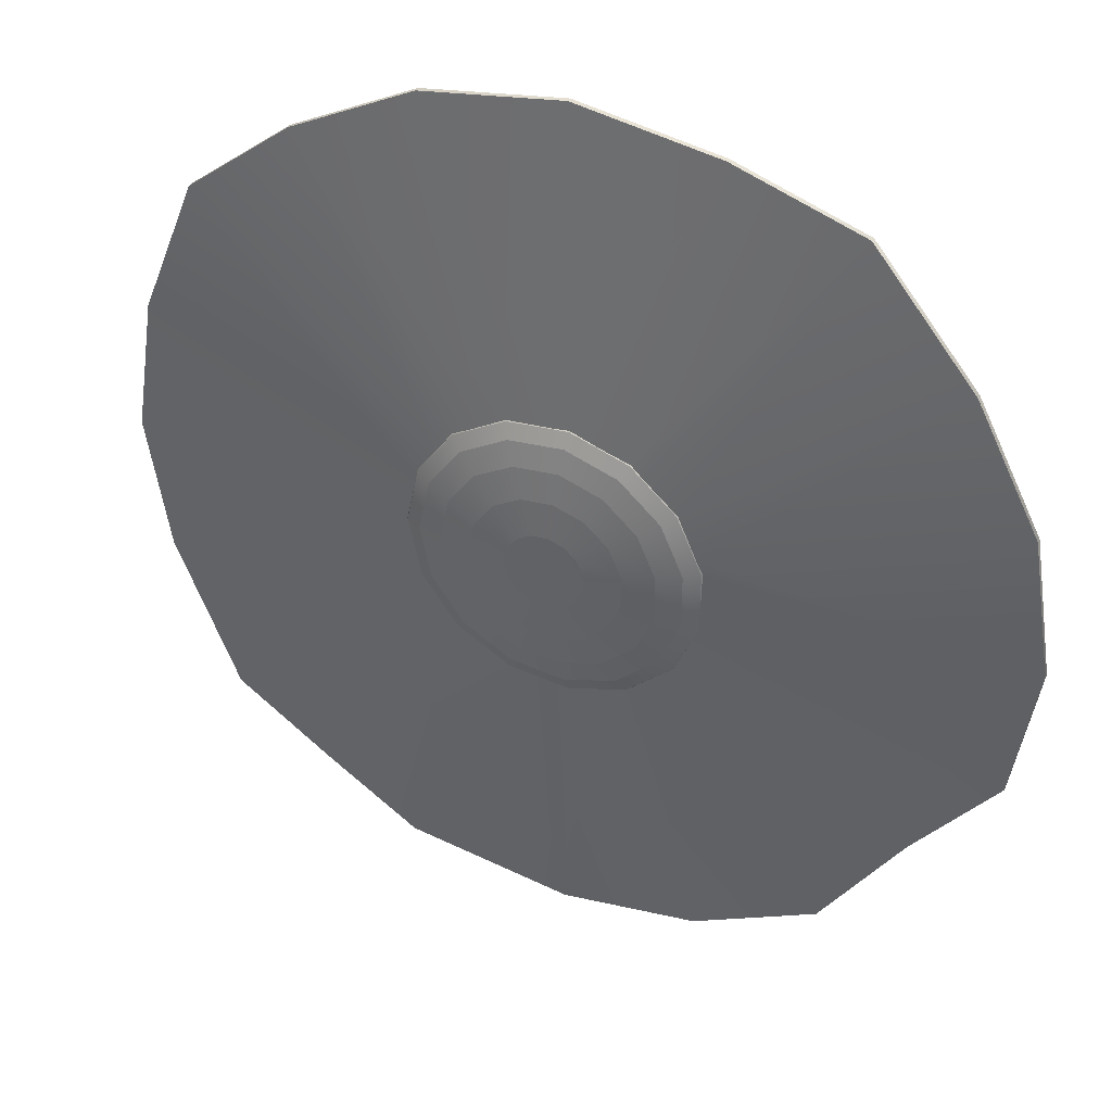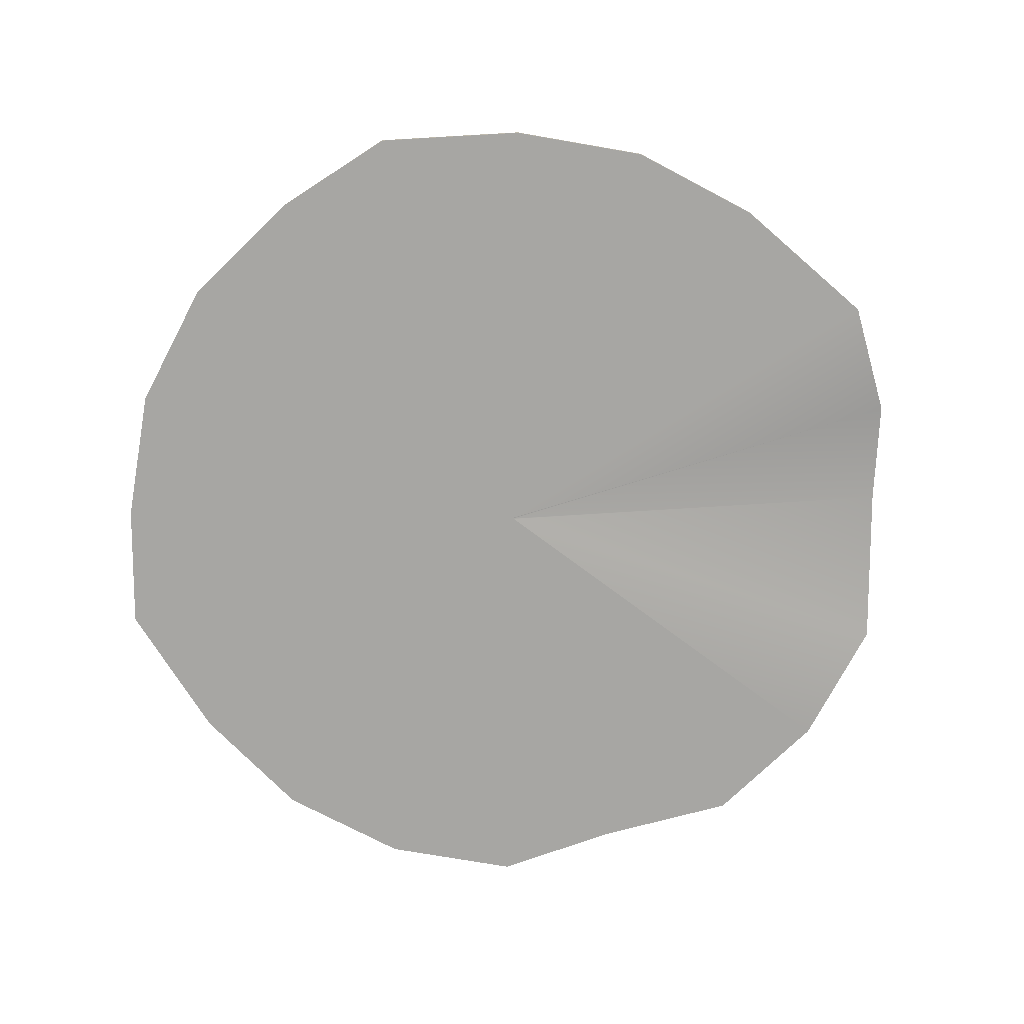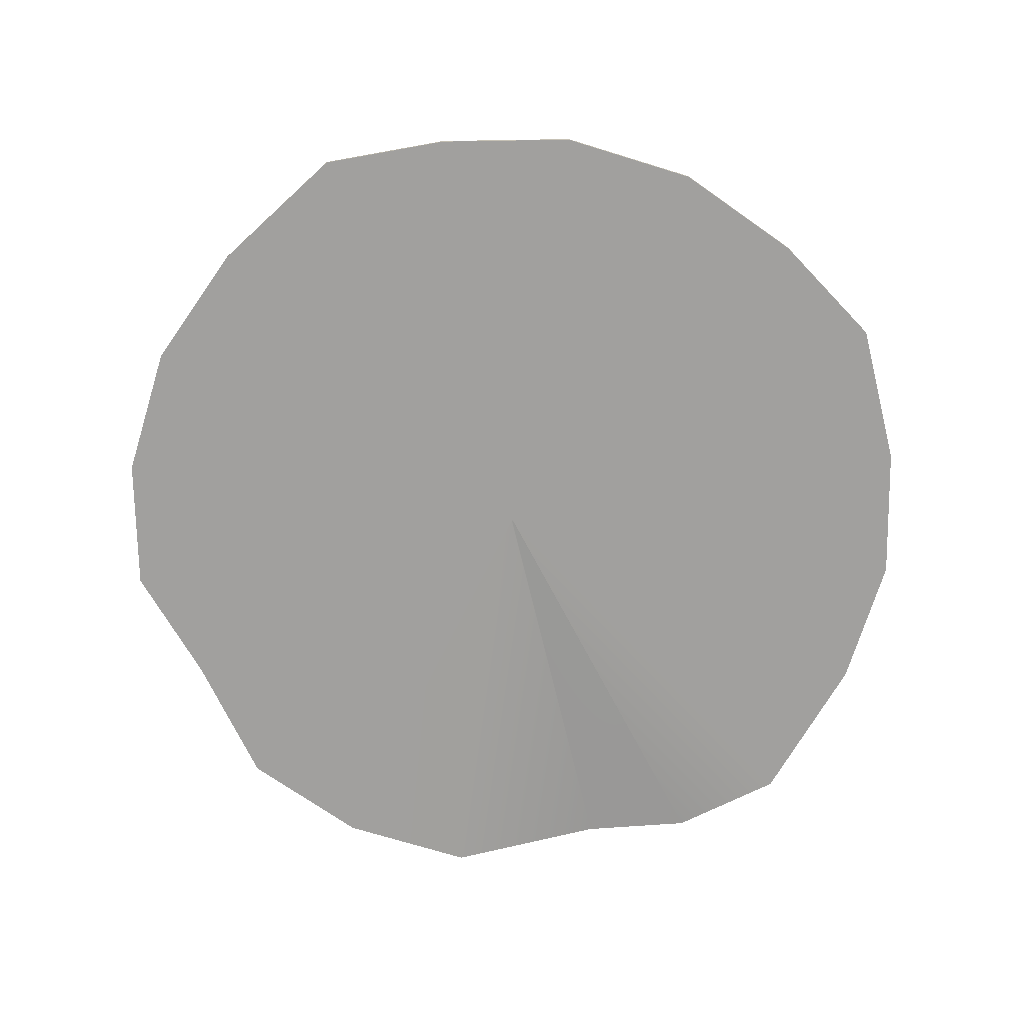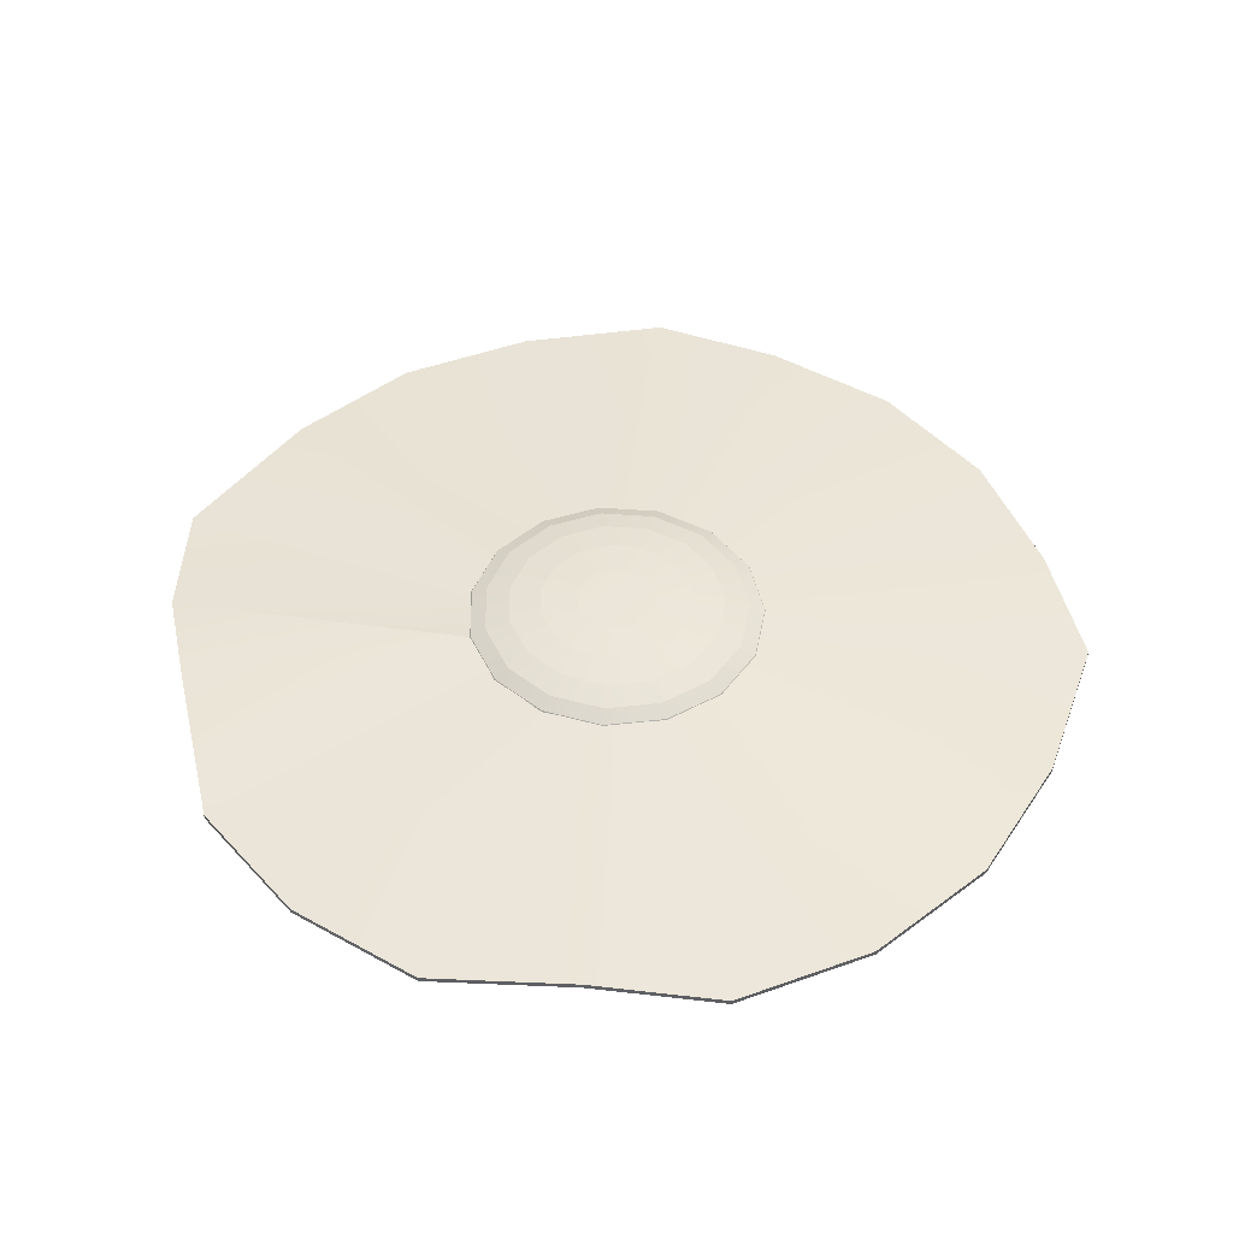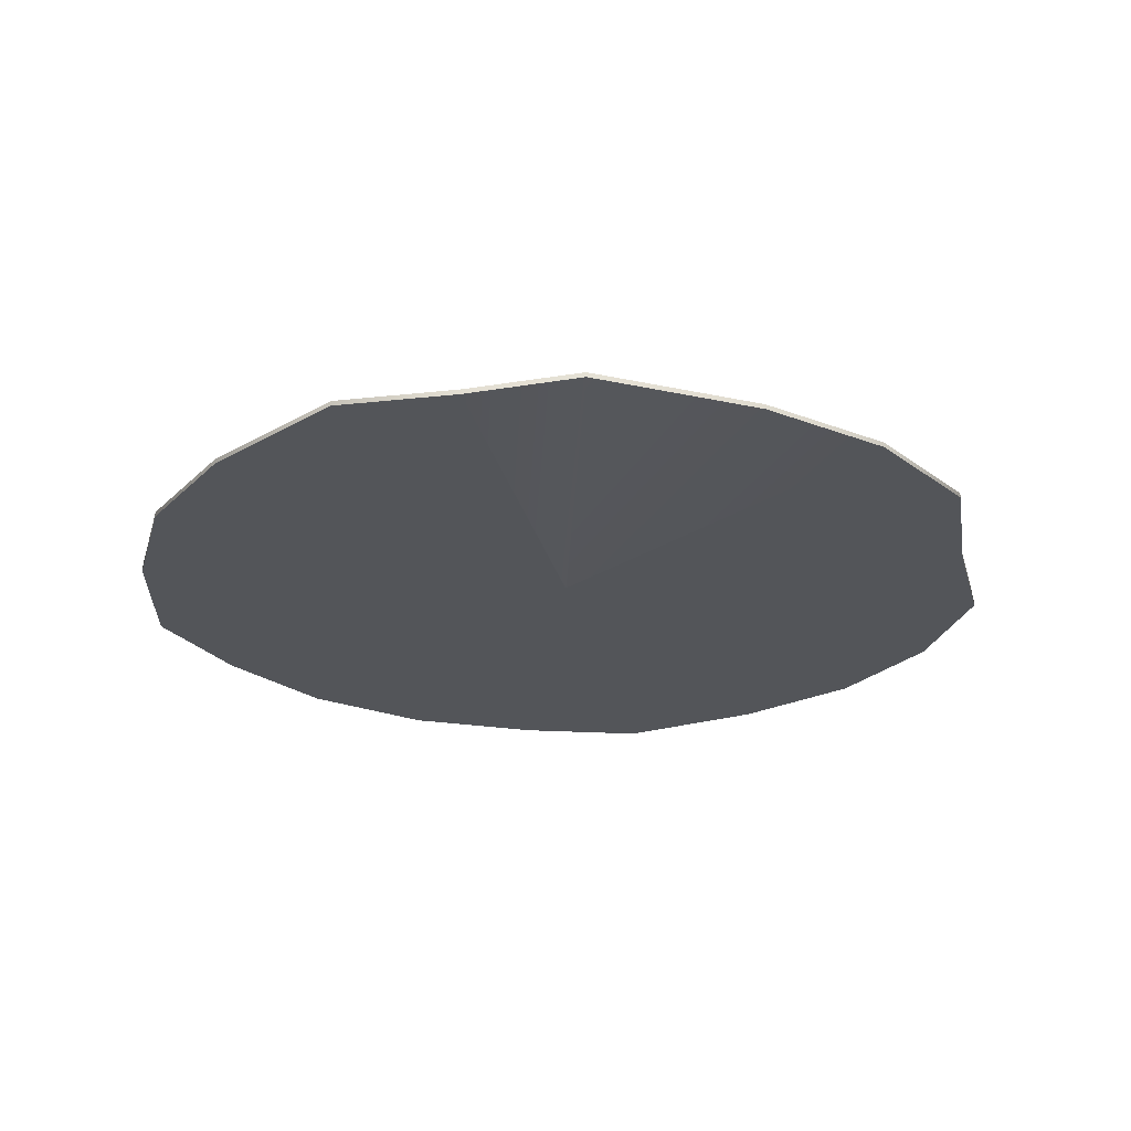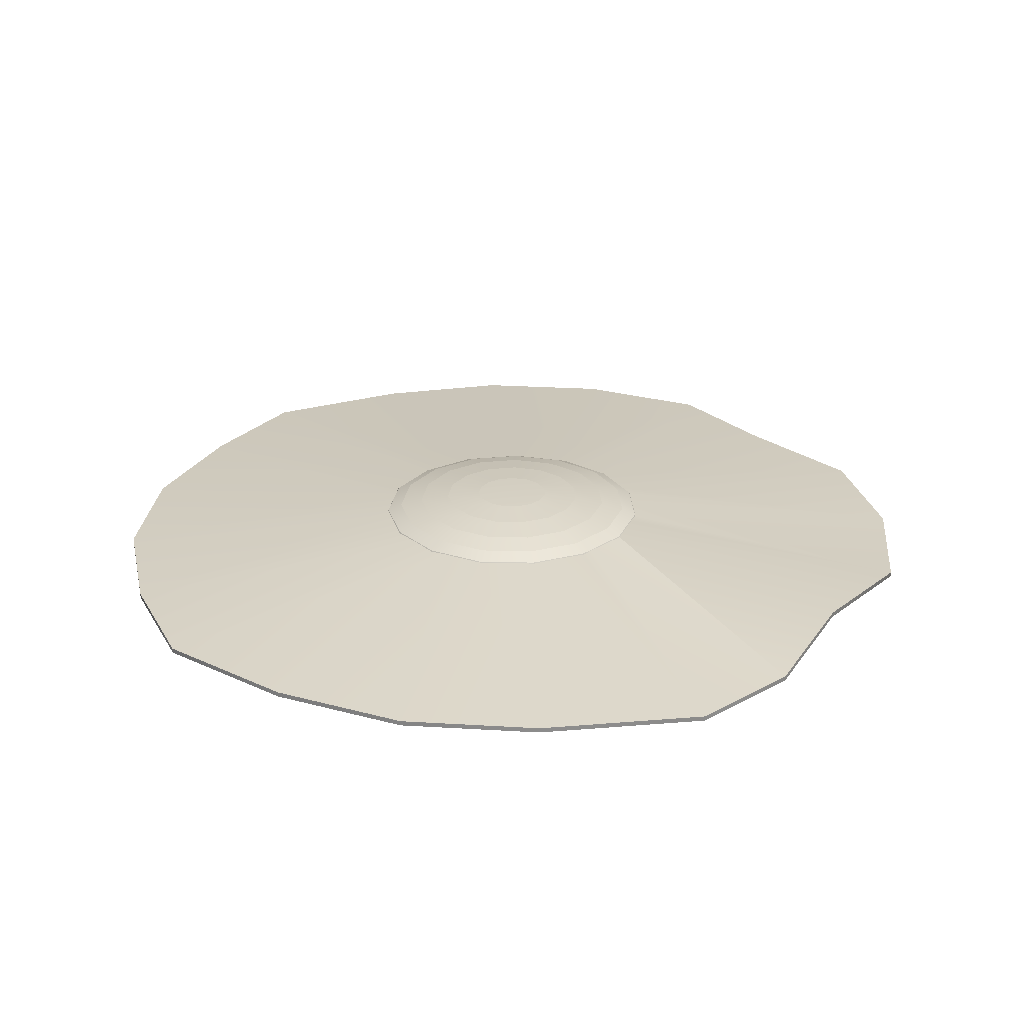
<metadata>
{"format":"obj","ext":"obj","renderer":"f3d","projection":"perspective","resolution":1024,"background":"white","views":[{"elev":38.0,"azim":-155.1,"up":"+Z"},{"elev":-74.1,"azim":71.2,"up":"+Y"},{"elev":-71.8,"azim":-8.1,"up":"+Y"},{"elev":47.4,"azim":-121.0,"up":"+Y"},{"elev":-24.0,"azim":156.1,"up":"+Y"},{"elev":26.0,"azim":104.5,"up":"+Y"}]}
</metadata>
<code>
g default
v 2.272 3.043 -2.524
v 2.261 3.067 -2.511
v 3.086 3.067 -1.374
v 3.103 3.043 -1.381
v 2.681 3.054 -1.948
v 1.049 3.047 -3.227
v 1.044 3.067 -3.213
v 1.959 3.052 -2.697
v 2.027 3.218 -2.251
v 2.767 3.218 -1.232
v 3.379 3.067 0
v 3.393 3.047 0
v 3.17 3.052 -1.03
v -0.355 3.043 -3.378
v -0.3532 3.067 -3.36
v 1.049 3.047 -3.227
v 0 3.052 -3.333
v 0.9361 3.218 -2.881
v 3.029 3.218 0
v 1.655 3.348 -1.838
v 2.259 3.348 -1.006
v 3.086 3.067 1.374
v 3.103 3.043 1.381
v 3.17 3.052 1.03
v -1.698 3.043 -2.941
v -1.689 3.067 -2.926
v -1.024 3.054 -3.152
v -0.3166 3.218 -3.013
v 0.7643 3.348 -2.352
v 2.767 3.218 1.232
v 2.473 3.348 0
v 1.17 3.447 -1.3
v 1.598 3.447 -0.7113
v 2.261 3.067 2.511
v 2.272 3.043 2.524
v 2.681 3.054 1.948
v -2.745 3.047 -1.995
v -2.733 3.067 -1.986
v -1.959 3.052 -2.697
v -1.515 3.218 -2.623
v -0.2585 3.348 -2.46
v 0.5404 3.447 -1.663
v 2.027 3.218 2.251
v 2.259 3.348 1.006
v 1.749 3.447 0
v 0.6058 3.51 -0.6728
v 0.827 3.51 -0.3682
v 1.044 3.067 3.213
v 1.049 3.047 3.227
v 1.959 3.052 2.697
v -3.322 3.043 -0.7061
v -3.305 3.067 -0.7025
v -2.745 3.047 -1.995
v -3.17 3.052 -1.03
v -2.451 3.218 -1.78
v -1.237 3.348 -2.142
v -0.1828 3.447 -1.739
v 0.2798 3.51 -0.861
v 0.9361 3.218 2.881
v 1.655 3.348 1.838
v 1.598 3.447 0.7113
v 0.9053 3.51 0
v 0 3.531 0
v -0.3532 3.067 3.36
v -0.355 3.043 3.378
v -0 3.052 3.333
v -3.322 3.043 0.7061
v -3.305 3.067 0.7024
v -3.314 3.054 0
v -2.963 3.218 -0.6298
v -2.001 3.348 -1.454
v -0.8744 3.447 -1.515
v -0.09463 3.51 -0.9003
v -0.3166 3.218 3.013
v 0.7643 3.348 2.352
v 1.17 3.447 1.3
v 0.827 3.51 0.3682
v -1.689 3.067 2.926
v -1.698 3.043 2.941
v -1.024 3.054 3.152
v -2.745 3.047 1.995
v -2.733 3.067 1.986
v -3.17 3.052 1.03
v -2.963 3.218 0.6298
v -2.419 3.348 -0.5142
v -1.415 3.447 -1.028
v -0.4526 3.51 -0.784
v -1.515 3.218 2.623
v -0.2585 3.348 2.46
v 0.5404 3.447 1.663
v 0.6058 3.51 0.6728
v -1.959 3.052 2.697
v -2.451 3.218 1.78
v -2.419 3.348 0.5142
v -1.711 3.447 -0.3636
v -0.7324 3.51 -0.5321
v -1.237 3.348 2.142
v -0.1828 3.447 1.739
v 0.2797 3.51 0.861
v -2.001 3.348 1.454
v -1.711 3.447 0.3636
v -0.8855 3.51 -0.1882
v -0.8744 3.447 1.515
v -0.09463 3.51 0.9003
v -1.415 3.447 1.028
v -0.8855 3.51 0.1882
v -0.4526 3.51 0.784
v -0.7324 3.51 0.5321
v 0.05584 2.279 -0.02486
v 0 2.277 0
v 0.0409 2.279 -0.04542
v 0.04836 2.279 -0.03514
v 0.06112 2.279 0
v 0.05717 2.279 -0.01858
v 0.01889 2.279 -0.05813
v 0.03533 2.279 -0.04863
v 0.05584 2.279 0.02486
v 0.05717 2.279 0.01858
v -0.006389 2.279 -0.06078
v 0 2.279 -0.06011
v 0.0409 2.279 0.04542
v 0.04836 2.279 0.03514
v -0.03056 2.279 -0.05293
v -0.01847 2.279 -0.05686
v 0.01889 2.279 0.05813
v 0.03533 2.279 0.04863
v -0.04945 2.279 -0.03592
v -0.03533 2.279 -0.04863
v -0.006389 2.279 0.06078
v -0 2.279 0.06011
v -0.05978 2.279 -0.01271
v -0.05717 2.279 -0.01858
v -0.03056 2.279 0.05293
v -0.01847 2.279 0.05686
v -0.05978 2.279 0.01271
v -0.05978 2.279 0
v -0.04945 2.279 0.03592
v -0.03533 2.279 0.04863
v -0.05717 2.279 0.01858
v 9.842 2.279 -3.198
v 8.372 2.279 -6.802
v 8.372 2.392 -6.802
v 9.842 2.392 -3.198
v 10.35 2.279 0
v 10.35 2.392 0
v 6.083 2.279 -8.372
v 6.083 2.392 -8.372
v 9.842 2.279 3.198
v 9.842 2.392 3.198
v 3.602 2.823 -9.193
v 3.602 2.936 -9.193
v 8.523 2.279 6.447
v 8.523 2.392 6.447
v 0 2.279 -10.35
v 0 2.392 -10.35
v 6.083 2.279 8.372
v 6.083 2.392 8.372
v -3.198 2.279 -9.842
v -3.198 2.392 -9.842
v 3.198 2.279 9.842
v 3.198 2.392 9.842
v -6.083 2.279 -8.372
v -6.083 2.392 -8.372
v -0 2.279 10.35
v -0 2.392 10.35
v -7.948 2.279 -5.582
v -7.948 2.392 -5.582
v -3.198 2.279 9.842
v -3.198 2.392 9.842
v -9.842 2.279 -3.198
v -9.842 2.392 -3.198
v -6.083 2.279 8.889
v -6.083 2.392 8.889
v -10.35 2.279 0
v -10.35 2.392 0
v -8.372 2.279 6.083
v -8.372 2.392 6.083
v -9.842 2.279 3.198
v -9.842 2.392 3.198
g pSphere2
f 1 2 3 4 5
f 6 7 2 1 8
f 3 2 9 10
f 4 3 11 12 13
f 14 15 7 6 16 17
f 2 7 18 9
f 11 3 10 19
f 10 9 20 21
f 12 11 22 23 24
f 25 26 15 14 27
f 7 15 28 18
f 9 18 29 20
f 22 11 19 30
f 19 10 21 31
f 21 20 32 33
f 23 22 34 35 36
f 37 38 26 25 39
f 15 26 40 28
f 18 28 41 29
f 20 29 42 32
f 34 22 30 43
f 30 19 31 44
f 31 21 33 45
f 33 32 46 47
f 35 34 48 49 50
f 51 52 38 37 53 54
f 26 38 55 40
f 28 40 56 41
f 29 41 57 42
f 32 42 58 46
f 48 34 43 59
f 43 30 44 60
f 44 31 45 61
f 45 33 47 62
f 47 46 63
f 49 48 64 65 66
f 67 68 52 51 69
f 38 52 70 55
f 40 55 71 56
f 41 56 72 57
f 42 57 73 58
f 46 58 63
f 64 48 59 74
f 59 43 60 75
f 60 44 61 76
f 61 45 62 77
f 62 47 63
f 65 64 78 79 80
f 81 82 68 67 83
f 52 68 84 70
f 55 70 85 71
f 56 71 86 72
f 57 72 87 73
f 58 73 63
f 78 64 74 88
f 74 59 75 89
f 75 60 76 90
f 76 61 77 91
f 77 62 63
f 79 78 82 81 92
f 68 82 93 84
f 70 84 94 85
f 71 85 95 86
f 72 86 96 87
f 73 87 63
f 82 78 88 93
f 88 74 89 97
f 89 75 90 98
f 90 76 91 99
f 91 77 63
f 84 93 100 94
f 85 94 101 95
f 86 95 102 96
f 87 96 63
f 93 88 97 100
f 97 89 98 103
f 98 90 99 104
f 99 91 63
f 94 100 105 101
f 95 101 106 102
f 96 102 63
f 100 97 103 105
f 103 98 104 107
f 104 99 63
f 101 105 108 106
f 102 106 63
f 105 103 107 108
f 107 104 63
f 106 108 63
f 108 107 63
f 109 110 111 112
f 113 110 109 114
f 111 110 115 116
f 117 110 113 118
f 115 110 119 120
f 121 110 117 122
f 119 110 123 124
f 125 110 121 126
f 123 110 127 128
f 129 110 125 130
f 127 110 131 132
f 133 110 129 134
f 131 110 135 136
f 137 110 133 138
f 135 110 137 139
f 140 141 142 143
f 144 140 143 145
f 141 140 114 109 112
f 141 146 147 142
f 143 142 5 4 13
f 148 144 145 149
f 114 140 144 113
f 12 145 143 13
f 146 141 112 111 116
f 146 150 151 147
f 142 147 8 1 5
f 152 148 149 153
f 113 144 148 118
f 24 149 145 12
f 115 150 146 116
f 150 154 155 151
f 147 151 16 6 8
f 156 152 153 157
f 148 152 122 117 118
f 153 149 24 23 36
f 120 154 150 115
f 154 158 159 155
f 16 151 155 17
f 160 156 157 161
f 152 156 126 121 122
f 157 153 36 35 50
f 158 154 120 119 124
f 158 162 163 159
f 155 159 27 14 17
f 164 160 161 165
f 126 156 160 125
f 49 161 157 50
f 162 158 124 123 128
f 162 166 167 163
f 159 163 39 25 27
f 168 164 165 169
f 125 160 164 130
f 66 165 161 49
f 127 166 162 128
f 166 170 171 167
f 163 167 53 37 39
f 172 168 169 173
f 164 168 134 129 130
f 169 165 66 65 80
f 132 170 166 127
f 170 174 175 171
f 53 167 171 54
f 176 172 173 177
f 168 172 138 133 134
f 173 169 80 79 92
f 174 170 132 131 136
f 174 178 179 175
f 171 175 69 51 54
f 178 176 177 179
f 138 172 176 137
f 81 177 173 92
f 178 174 136 135 139
f 175 179 83 67 69
f 137 176 178 139
f 83 179 177 81

</code>
